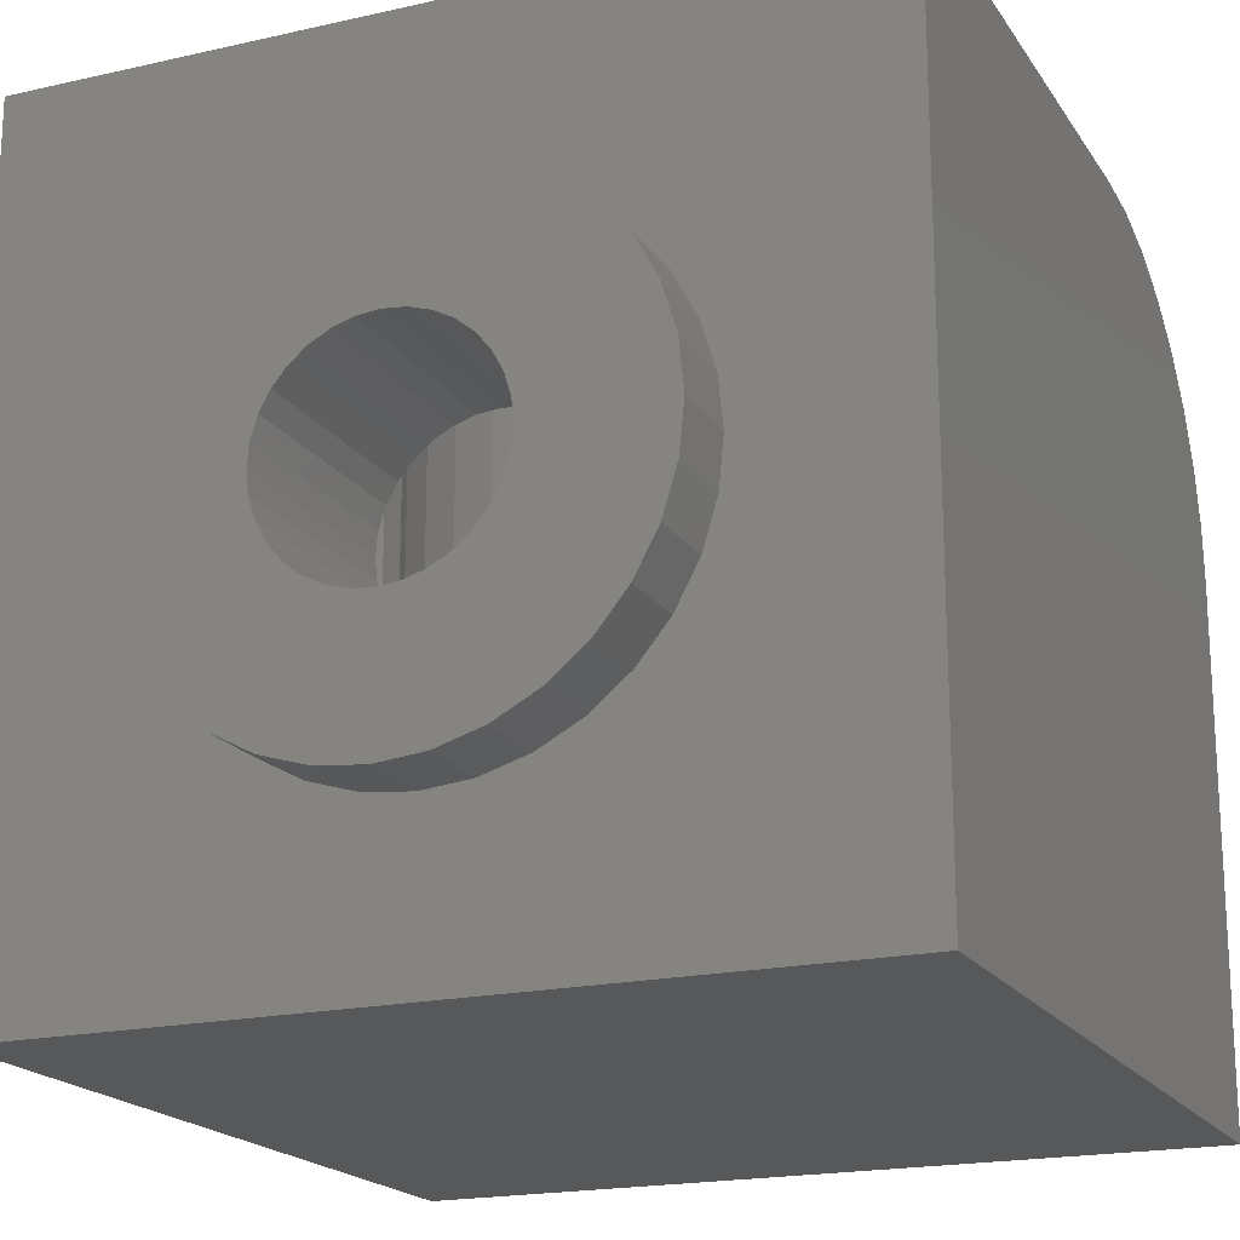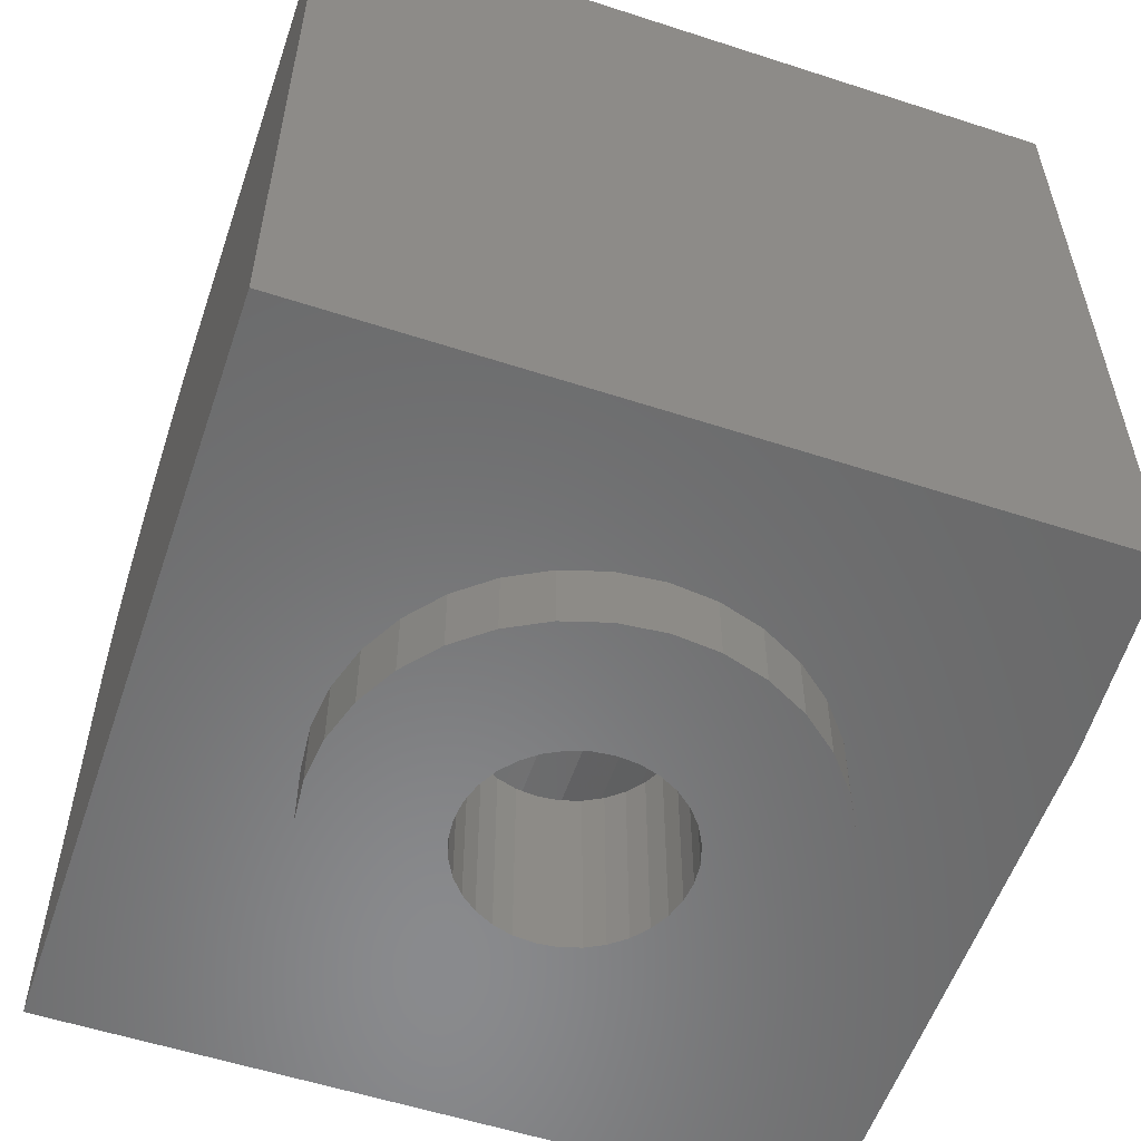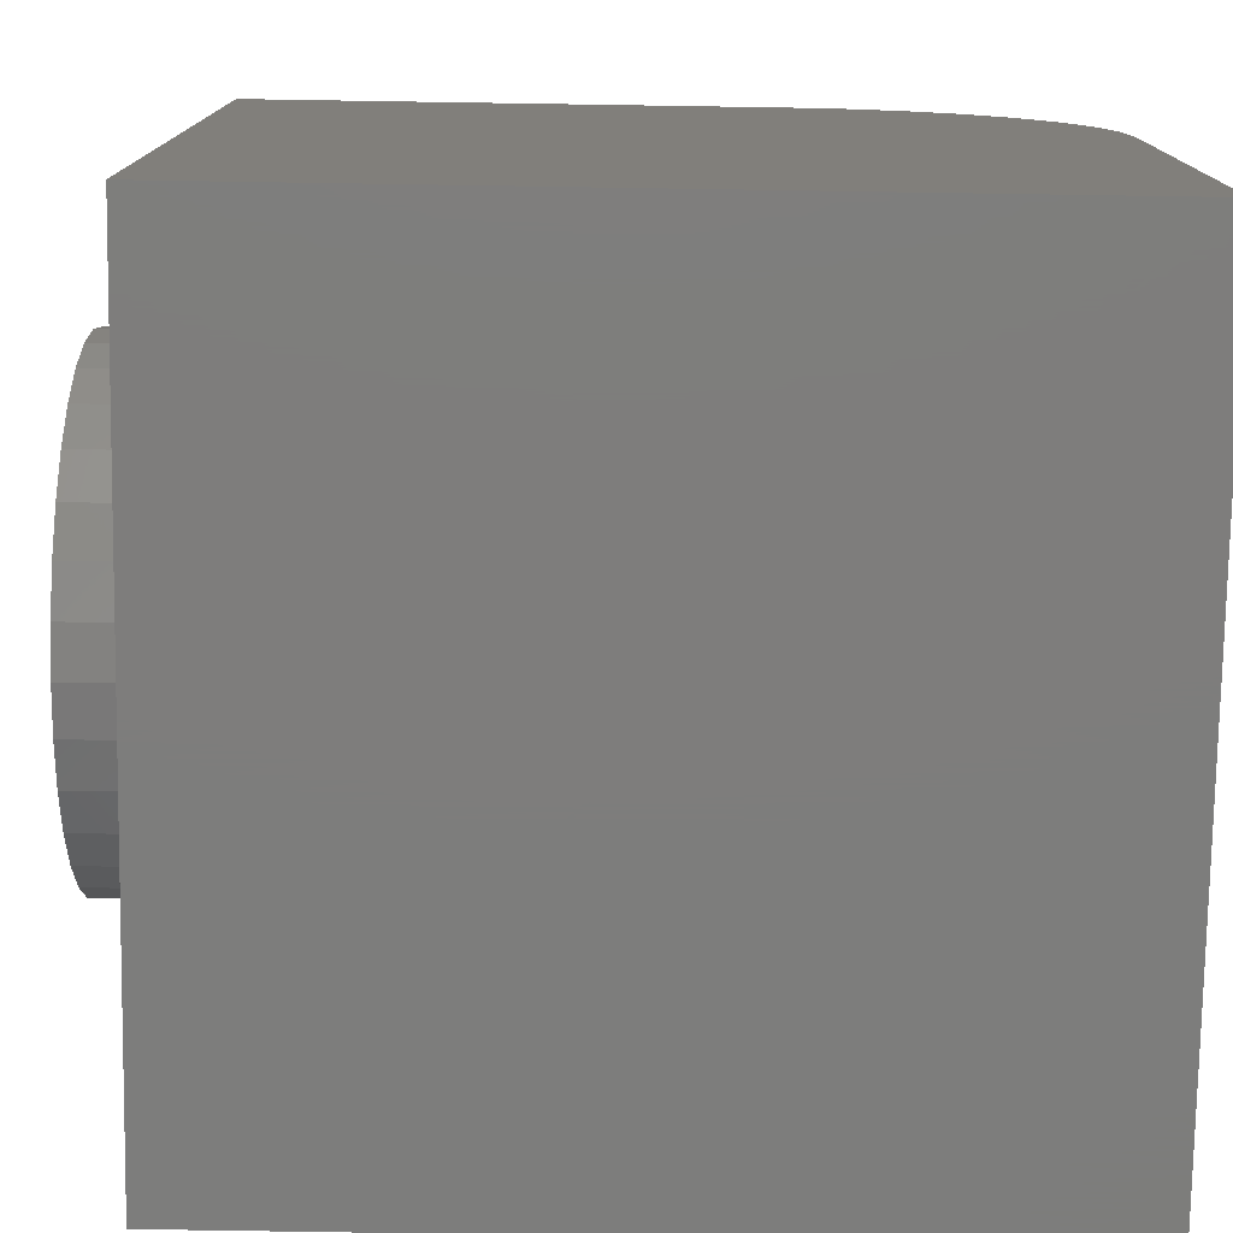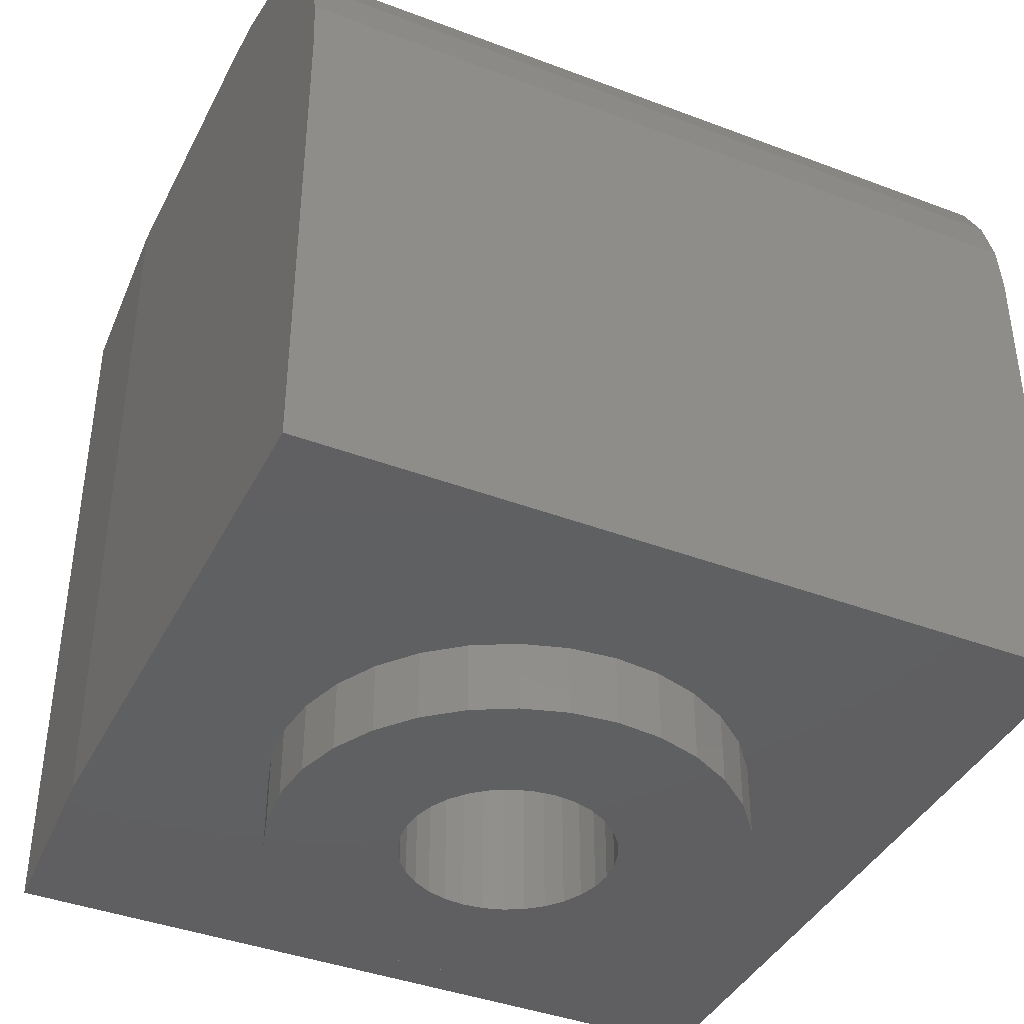
<metadata>
{"format":"stl","ext":"stl","renderer":"f3d","projection":"perspective","resolution":1024,"background":"white","views":[{"elev":-19.0,"azim":23.4,"up":"+Z"},{"elev":-56.2,"azim":161.2,"up":"+Y"},{"elev":-77.0,"azim":89.1,"up":"+Z"},{"elev":-40.3,"azim":-25.0,"up":"+Y"}]}
</metadata>
<code>
# stl→obj: 277 verts, 558 faces
v -0.5547 -0.4531 0.1484
v -0.5 -0.2969 0.1484
v -0.497 -0.3314 0.1484
v -0.4879 -0.3648 0.1484
v -0.4731 -0.3961 0.1484
v -0.4531 -0.4244 0.1484
v -0.4531 -0.4531 0.1484
v -0.5547 -0.1562 0.1484
v -0.4531 -0.1562 0.1484
v -0.4531 -0.1694 0.1484
v -0.4731 -0.1976 0.1484
v -0.4879 -0.2289 0.1484
v -0.497 -0.2624 0.1484
v -0.4531 -0.1562 0.4453
v -0.5547 -0.1562 0.4453
v -0.5 -0.2969 0.4453
v -0.497 -0.2624 0.4453
v -0.4879 -0.2289 0.4453
v -0.4731 -0.1976 0.4453
v -0.4531 -0.1694 0.4453
v -0.5547 -0.4531 0.4453
v -0.4531 -0.4531 0.4453
v -0.4531 -0.4244 0.4453
v -0.4731 -0.3961 0.4453
v -0.4879 -0.3648 0.4453
v -0.497 -0.3314 0.4453
v -0.4668 -0.4063 0.5547
v -0.4423 -0.4361 0.5547
v -0.485 -0.3722 0.5547
v -0.4962 -0.3353 0.5547
v -0.485 -0.3722 0.04688
v -0.4668 -0.4063 0.04688
v -0.4962 -0.3353 0.04688
v -0.4423 -0.4361 0.04688
v -0.5 -0.2969 0.5547
v -0.1062 -0.2969 0.04688
v -0.1062 -0.2969 0.5547
v -0.11 -0.3353 0.04688
v -0.11 -0.3353 0.5547
v -0.1212 -0.3722 0.04688
v -0.1212 -0.3722 0.5547
v -0.1394 -0.4063 0.04688
v -0.1394 -0.4063 0.5547
v -0.1639 -0.4361 0.04688
v -0.1639 -0.4361 0.5547
v -0.1937 -0.4606 0.04688
v -0.1937 -0.4606 0.5547
v -0.2278 -0.4788 0.04688
v -0.2278 -0.4788 0.5547
v -0.2647 -0.49 0.04688
v -0.2647 -0.49 0.5547
v -0.3031 -0.4938 0.04688
v -0.3031 -0.4938 0.5547
v -0.3415 -0.49 0.04688
v -0.3415 -0.49 0.5547
v -0.3785 -0.4788 0.04688
v -0.3785 -0.4788 0.5547
v -0.4125 -0.4606 0.04688
v -0.4125 -0.4606 0.5547
v -0.5 -0.2969 0.04688
v -0.4962 -0.2585 0.04688
v -0.485 -0.2215 0.04688
v -0.4668 -0.1875 0.04688
v -0.4423 -0.1577 0.04688
v -0.4292 -0.1457 0.5483
v -0.4125 -0.1332 0.04688
v -0.3989 -0.1249 0.54
v -0.2278 -0.115 0.04688
v -0.2068 -0.1252 0.5401
v -0.1937 -0.1332 0.04688
v -0.171 -0.1509 0.5499
v -0.1576 -0.1642 0.5527
v -0.1639 -0.1577 0.04688
v -0.4962 -0.2585 0.5547
v -0.485 -0.2215 0.5547
v -0.4496 -0.1654 0.5529
v -0.4668 -0.1875 0.5547
v -0.3785 -0.115 0.04688
v -0.3823 -0.1166 0.5355
v -0.3647 -0.1099 0.5313
v -0.3415 -0.1038 0.04688
v -0.3452 -0.1045 0.5276
v -0.3247 -0.1012 0.5251
v -0.3031 -0.1 0.04688
v -0.3035 -0.1 0.5242
v -0.2647 -0.1038 0.04688
v -0.2823 -0.1011 0.525
v -0.2554 -0.1059 0.5286
v -0.2302 -0.114 0.5339
v -0.1855 -0.139 0.546
v -0.11 -0.2585 0.5547
v -0.11 -0.2585 0.04688
v -0.1212 -0.2215 0.5547
v -0.1212 -0.2215 0.04688
v -0.1394 -0.1875 0.5547
v -0.1394 -0.1875 0.04688
v -0.148 -0.1756 0.5542
v -0.5547 -0.04688 0.1265
v -0.5547 -0.04688 0.4141
v -0.5547 -0.04958 0.4415
v -0.5547 -0.05758 0.4679
v -0.5547 -0.07057 0.4922
v -0.5547 -0.08806 0.5135
v -0.5547 -0.1094 0.531
v -0.5547 -0.1337 0.544
v -0.5547 -0.1601 0.552
v -0.5547 -0.1875 0.5547
v -0.5547 -0.5547 0.5547
v -0.5547 -0.5547 0.1265
v -0.3426 -0.75 0.3922
v -0.5139 -0.75 0.3842
v -0.3604 -0.75 0.3826
v -0.4062 -0.75 0.2969
v -0.4043 -0.75 0.317
v -0.5312 -0.75 0.2969
v -0.3889 -0.75 0.2396
v -0.5139 -0.75 0.2096
v -0.376 -0.75 0.224
v -0.3604 -0.75 0.2111
v -0.3426 -0.75 0.2016
v -0.4928 -0.75 0.1701
v -0.3232 -0.75 0.1957
v -0.1134 -0.75 0.4236
v -0.283 -0.75 0.398
v -0.2637 -0.75 0.3922
v -0.09236 -0.75 0.3842
v -0.2458 -0.75 0.3826
v -0.2174 -0.75 0.3542
v -0.2078 -0.75 0.3363
v -0.07938 -0.75 0.3414
v -0.09236 -0.75 0.2096
v -0.2302 -0.75 0.224
v -0.2458 -0.75 0.2111
v -0.2637 -0.75 0.2016
v -0.1134 -0.75 0.1701
v -0.283 -0.75 0.1957
v -0.3031 -0.75 0.4
v -0.1418 -0.75 0.4582
v -0.1764 -0.75 0.4866
v -0.2158 -0.75 0.5076
v -0.2586 -0.75 0.5206
v -0.3031 -0.75 0.525
v -0.3476 -0.75 0.5206
v -0.3904 -0.75 0.5076
v -0.4299 -0.75 0.4866
v -0.4644 -0.75 0.4582
v -0.4928 -0.75 0.4236
v -0.3232 -0.75 0.398
v -0.5269 -0.75 0.2524
v -0.3984 -0.75 0.2574
v -0.4043 -0.75 0.2768
v -0.3031 -0.75 0.1938
v -0.4644 -0.75 0.1356
v -0.4299 -0.75 0.1072
v -0.3904 -0.75 0.08611
v -0.3476 -0.75 0.07313
v -0.3031 -0.75 0.06875
v -0.2586 -0.75 0.07313
v -0.2158 -0.75 0.08611
v -0.1764 -0.75 0.1072
v -0.1418 -0.75 0.1356
v -0.5269 -0.75 0.3414
v -0.3889 -0.75 0.3542
v -0.376 -0.75 0.3698
v -0.3984 -0.75 0.3363
v -0.2302 -0.75 0.3698
v -0.075 -0.75 0.2969
v -0.202 -0.75 0.317
v -0.2 -0.75 0.2969
v -0.07938 -0.75 0.2524
v -0.202 -0.75 0.2768
v -0.2078 -0.75 0.2574
v -0.2174 -0.75 0.2396
v -0.3031 -0.5547 0.1938
v -0.283 -0.5547 0.1957
v -0.2637 -0.5547 0.2016
v -0.2458 -0.5547 0.2111
v -0.2302 -0.5547 0.224
v -0.2174 -0.5547 0.2396
v -0.2078 -0.5547 0.2574
v -0.202 -0.5547 0.2768
v -0.2 -0.5547 0.2969
v -0.3232 -0.5547 0.1957
v -0.3426 -0.5547 0.2016
v -0.3604 -0.5547 0.2111
v -0.376 -0.5547 0.224
v -0.3889 -0.5547 0.2396
v -0.3984 -0.5547 0.2574
v -0.4043 -0.5547 0.2768
v -0.4062 -0.5547 0.2969
v -0.3031 -0.5547 0.4
v -0.3232 -0.5547 0.398
v -0.3426 -0.5547 0.3922
v -0.3604 -0.5547 0.3826
v -0.376 -0.5547 0.3698
v -0.3889 -0.5547 0.3542
v -0.3984 -0.5547 0.3363
v -0.4043 -0.5547 0.317
v -0.283 -0.5547 0.398
v -0.2637 -0.5547 0.3922
v -0.2458 -0.5547 0.3826
v -0.2302 -0.5547 0.3698
v -0.2174 -0.5547 0.3542
v -0.2078 -0.5547 0.3363
v -0.202 -0.5547 0.317
v -0.6797 -0.6797 0.1226
v -0.6797 0.07812 0.1226
v -0.6671 -0.6797 -0.07812
v -0.6671 0.07812 -0.07812
v 0.07812 0.07812 -0.07812
v 0.07812 -0.6797 -0.07812
v -0.6797 -0.6797 0.6797
v -0.5139 -0.6797 0.3842
v -0.4928 -0.6797 0.4236
v -0.4644 -0.6797 0.4582
v -0.4299 -0.6797 0.4866
v -0.3904 -0.6797 0.5076
v -0.3476 -0.6797 0.5206
v -0.3031 -0.6797 0.525
v 0.07812 -0.6797 0.6797
v -0.4299 -0.6797 0.1072
v -0.4644 -0.6797 0.1356
v -0.4928 -0.6797 0.1701
v -0.5139 -0.6797 0.2096
v -0.5269 -0.6797 0.2524
v -0.5312 -0.6797 0.2969
v -0.5269 -0.6797 0.3414
v -0.3031 -0.6797 0.06875
v -0.3476 -0.6797 0.07313
v -0.3904 -0.6797 0.08611
v -0.07938 -0.6797 0.3414
v -0.075 -0.6797 0.2969
v -0.07938 -0.6797 0.2524
v -0.09236 -0.6797 0.2096
v -0.1134 -0.6797 0.1701
v -0.1418 -0.6797 0.1356
v -0.1764 -0.6797 0.1072
v -0.2158 -0.6797 0.08611
v -0.2586 -0.6797 0.07313
v -0.2586 -0.6797 0.5206
v -0.2158 -0.6797 0.5076
v -0.1764 -0.6797 0.4866
v -0.1418 -0.6797 0.4582
v -0.1134 -0.6797 0.4236
v -0.09236 -0.6797 0.3842
v -0.6797 -0.1875 0.6797
v -0.6797 -0.1357 0.6746
v -0.6797 -0.08585 0.6595
v -0.6797 -0.03993 0.6349
v -0.6797 0.0003252 0.6019
v -0.6797 0.03336 0.5616
v -0.6797 0.05791 0.5157
v -0.6797 0.07302 0.4659
v -0.6797 0.07812 0.4141
v 0.07812 0.07812 0.4141
v 0.07812 0.07302 0.4659
v 0.07812 0.05791 0.5157
v 0.07812 0.03336 0.5616
v 0.07812 0.0003252 0.6019
v 0.07812 -0.03993 0.6349
v 0.07812 -0.08585 0.6595
v 0.07812 -0.1357 0.6746
v 0.07812 -0.1875 0.6797
v -0.04688 -0.5547 0.5547
v -0.04688 -0.5547 0.04688
v -0.5497 -0.5547 0.04688
v -0.04688 -0.1875 0.5547
v -0.04688 -0.04958 0.4415
v -0.04688 -0.04688 0.4141
v -0.04688 -0.04688 0.04688
v -0.04688 -0.1601 0.552
v -0.04688 -0.1337 0.544
v -0.04688 -0.1094 0.531
v -0.04688 -0.08806 0.5135
v -0.04688 -0.07057 0.4922
v -0.04688 -0.05758 0.4679
v -0.5497 -0.04688 0.04688
f 1 2 3
f 1 3 4
f 1 4 5
f 1 5 6
f 1 6 7
f 8 9 10
f 8 10 11
f 8 11 12
f 8 12 13
f 8 13 2
f 8 2 1
f 9 8 14
f 14 8 15
f 15 16 17
f 15 17 18
f 15 18 19
f 15 19 20
f 15 20 14
f 21 22 23
f 21 23 24
f 21 24 25
f 21 25 26
f 21 26 16
f 21 16 15
f 22 21 7
f 7 21 1
f 7 6 22
f 22 6 23
f 10 9 20
f 20 9 14
f 23 27 24
f 23 28 27
f 24 27 29
f 24 29 25
f 25 29 30
f 31 32 5
f 5 4 31
f 33 31 4
f 6 5 32
f 6 32 34
f 6 34 28
f 6 28 23
f 35 16 30
f 30 16 26
f 30 26 25
f 36 37 38
f 38 37 39
f 38 39 40
f 40 39 41
f 40 41 42
f 42 41 43
f 42 43 44
f 44 43 45
f 44 45 46
f 46 45 47
f 46 47 48
f 48 47 49
f 48 49 50
f 50 49 51
f 50 51 52
f 52 51 53
f 52 53 54
f 54 53 55
f 54 55 56
f 56 55 57
f 56 57 58
f 58 57 59
f 58 59 34
f 34 59 28
f 2 60 3
f 3 60 33
f 3 33 4
f 61 12 62
f 62 12 11
f 62 11 63
f 64 65 66
f 65 67 66
f 68 69 70
f 71 72 73
f 74 75 18
f 19 18 75
f 10 20 76
f 10 76 65
f 10 65 64
f 10 64 63
f 10 63 11
f 77 76 20
f 77 20 19
f 77 19 75
f 60 2 61
f 61 2 13
f 61 13 12
f 66 67 78
f 78 67 79
f 78 79 80
f 78 80 81
f 81 80 82
f 81 82 83
f 81 83 84
f 84 83 85
f 84 85 86
f 86 85 87
f 86 87 88
f 86 88 68
f 68 88 89
f 68 89 69
f 71 73 90
f 90 73 70
f 90 70 69
f 37 36 91
f 91 36 92
f 91 92 93
f 93 92 94
f 93 94 95
f 95 94 96
f 95 96 97
f 97 96 73
f 97 73 72
f 16 35 17
f 17 35 74
f 17 74 18
f 15 8 98
f 15 98 99
f 15 99 100
f 15 100 101
f 15 101 102
f 15 102 103
f 15 103 104
f 15 104 105
f 15 105 106
f 15 106 107
f 15 107 108
f 15 108 21
f 8 1 98
f 98 1 109
f 1 21 109
f 109 21 108
f 110 111 112
f 113 114 115
f 116 117 118
f 117 119 118
f 120 119 117
f 117 121 120
f 122 120 121
f 123 124 125
f 123 125 126
f 125 127 126
f 128 129 130
f 131 132 133
f 131 133 134
f 131 134 135
f 135 134 136
f 137 124 123
f 137 123 138
f 137 138 139
f 137 139 140
f 137 140 141
f 137 141 142
f 137 142 143
f 137 143 144
f 137 144 145
f 137 145 146
f 137 146 147
f 147 111 110
f 147 110 148
f 147 148 137
f 149 117 116
f 149 116 150
f 149 150 151
f 149 151 113
f 149 113 115
f 152 122 121
f 152 121 153
f 152 153 154
f 152 154 155
f 152 155 156
f 152 156 157
f 152 157 158
f 152 158 159
f 152 159 160
f 152 160 161
f 152 161 135
f 152 135 136
f 162 163 111
f 111 163 164
f 111 164 112
f 115 114 162
f 162 114 165
f 162 165 163
f 128 130 166
f 166 130 126
f 166 126 127
f 130 129 167
f 167 129 168
f 167 168 169
f 167 169 170
f 170 169 171
f 170 171 172
f 170 172 131
f 131 172 173
f 131 173 132
f 174 136 175
f 175 136 134
f 175 134 176
f 176 134 133
f 176 133 177
f 177 133 132
f 177 132 178
f 178 132 173
f 178 173 179
f 179 173 172
f 179 172 180
f 180 172 171
f 180 171 181
f 181 171 169
f 181 169 182
f 136 174 152
f 152 174 183
f 152 183 122
f 122 183 184
f 122 184 120
f 120 184 185
f 120 185 119
f 119 185 186
f 119 186 118
f 118 186 187
f 118 187 116
f 116 187 188
f 116 188 150
f 150 188 189
f 150 189 151
f 151 189 190
f 151 190 113
f 191 148 192
f 192 148 110
f 192 110 193
f 193 110 112
f 193 112 194
f 194 112 164
f 194 164 195
f 195 164 163
f 195 163 196
f 196 163 165
f 196 165 197
f 197 165 114
f 197 114 198
f 198 114 113
f 198 113 190
f 148 191 137
f 137 191 199
f 137 199 124
f 124 199 200
f 124 200 125
f 125 200 201
f 125 201 127
f 127 201 202
f 127 202 166
f 166 202 203
f 166 203 128
f 128 203 204
f 128 204 129
f 129 204 205
f 129 205 168
f 168 205 182
f 168 182 169
f 206 207 208
f 208 207 209
f 209 210 208
f 208 210 211
f 212 206 213
f 212 213 214
f 212 214 215
f 212 215 216
f 212 216 217
f 212 217 218
f 212 218 219
f 212 219 220
f 206 208 221
f 206 221 222
f 206 222 223
f 206 223 224
f 206 224 225
f 206 225 226
f 206 226 227
f 206 227 213
f 208 211 228
f 208 228 229
f 208 229 230
f 208 230 221
f 211 231 232
f 211 232 233
f 211 233 234
f 211 234 235
f 211 235 236
f 211 236 237
f 211 237 238
f 211 238 239
f 211 239 228
f 220 219 240
f 220 240 241
f 220 241 242
f 220 242 243
f 220 243 244
f 220 244 245
f 220 245 231
f 220 231 211
f 246 247 248
f 246 248 249
f 246 249 250
f 246 250 251
f 246 251 252
f 246 252 253
f 246 253 254
f 246 254 207
f 246 207 206
f 246 206 212
f 207 254 209
f 209 254 255
f 209 255 210
f 210 255 256
f 210 256 257
f 210 257 258
f 210 258 259
f 210 259 260
f 210 260 261
f 210 261 262
f 210 262 263
f 210 263 220
f 210 220 211
f 220 263 212
f 212 263 246
f 255 254 256
f 256 254 253
f 256 253 257
f 257 253 252
f 257 252 258
f 258 252 251
f 258 251 259
f 259 251 250
f 259 250 260
f 260 250 249
f 260 249 261
f 261 249 248
f 261 248 262
f 262 248 247
f 262 247 263
f 263 247 246
f 232 167 233
f 233 167 170
f 233 170 234
f 234 170 131
f 234 131 235
f 235 131 135
f 235 135 236
f 236 135 161
f 236 161 237
f 237 161 160
f 237 160 238
f 238 160 159
f 238 159 239
f 239 159 158
f 239 158 228
f 228 158 157
f 228 157 229
f 229 157 156
f 229 156 230
f 230 156 155
f 230 155 221
f 221 155 154
f 221 154 222
f 222 154 153
f 222 153 223
f 223 153 121
f 223 121 224
f 224 121 117
f 224 117 225
f 225 117 149
f 225 149 226
f 226 149 115
f 226 115 227
f 227 115 162
f 227 162 213
f 213 162 111
f 213 111 214
f 214 111 147
f 214 147 215
f 215 147 146
f 215 146 216
f 216 146 145
f 216 145 217
f 217 145 144
f 217 144 218
f 218 144 143
f 218 143 219
f 219 143 142
f 219 142 240
f 240 142 141
f 240 141 241
f 241 141 140
f 241 140 242
f 242 140 139
f 242 139 243
f 243 139 138
f 243 138 244
f 244 138 123
f 244 123 245
f 245 123 126
f 245 126 231
f 231 126 130
f 231 130 232
f 232 130 167
f 108 264 191
f 108 191 192
f 108 192 193
f 108 193 194
f 108 194 195
f 108 195 196
f 108 196 197
f 108 197 198
f 108 198 109
f 109 198 190
f 109 190 189
f 109 189 188
f 109 188 187
f 109 187 186
f 109 186 185
f 109 185 184
f 109 184 183
f 109 183 174
f 109 174 265
f 109 265 266
f 265 174 175
f 265 175 176
f 265 176 177
f 265 177 178
f 265 178 179
f 265 179 180
f 265 180 181
f 265 181 182
f 264 265 182
f 264 182 205
f 264 205 204
f 264 204 203
f 264 203 202
f 264 202 201
f 264 201 200
f 264 200 199
f 264 199 191
f 267 264 37
f 267 37 91
f 267 91 93
f 267 93 95
f 107 77 75
f 107 75 74
f 107 74 35
f 107 35 30
f 264 53 51
f 264 51 49
f 264 49 47
f 264 47 45
f 264 45 43
f 264 43 41
f 264 41 39
f 264 39 37
f 108 107 30
f 108 30 29
f 108 29 27
f 108 27 28
f 108 28 59
f 108 59 57
f 108 57 55
f 108 55 53
f 108 53 264
f 268 269 270
f 267 271 272
f 267 272 273
f 267 273 274
f 267 274 275
f 267 275 276
f 267 276 268
f 267 268 270
f 267 270 265
f 267 265 264
f 266 265 52
f 266 52 54
f 266 54 56
f 266 56 58
f 266 58 34
f 266 34 32
f 266 32 31
f 266 31 33
f 266 33 60
f 266 60 277
f 277 60 61
f 277 61 62
f 277 62 63
f 277 63 64
f 277 64 66
f 277 66 78
f 277 78 81
f 277 81 84
f 277 84 270
f 270 84 86
f 270 86 68
f 270 68 70
f 270 70 73
f 270 73 96
f 270 96 94
f 270 94 92
f 270 92 36
f 265 270 36
f 265 36 38
f 265 38 40
f 265 40 42
f 265 42 44
f 265 44 46
f 265 46 48
f 265 48 50
f 265 50 52
f 109 266 98
f 98 266 277
f 270 269 277
f 277 269 99
f 277 99 98
f 105 67 65
f 65 106 105
f 89 88 273
f 69 89 273
f 272 69 273
f 271 72 71
f 103 274 85
f 103 85 83
f 103 83 82
f 103 82 104
f 104 82 80
f 104 80 79
f 104 79 67
f 104 67 105
f 274 273 88
f 274 88 87
f 274 87 85
f 65 76 106
f 106 76 77
f 106 77 107
f 276 100 268
f 268 100 99
f 268 99 269
f 100 276 101
f 101 276 275
f 101 275 102
f 102 275 274
f 102 274 103
f 69 272 90
f 90 272 271
f 90 271 71
f 72 271 97
f 97 271 267
f 97 267 95

</code>
